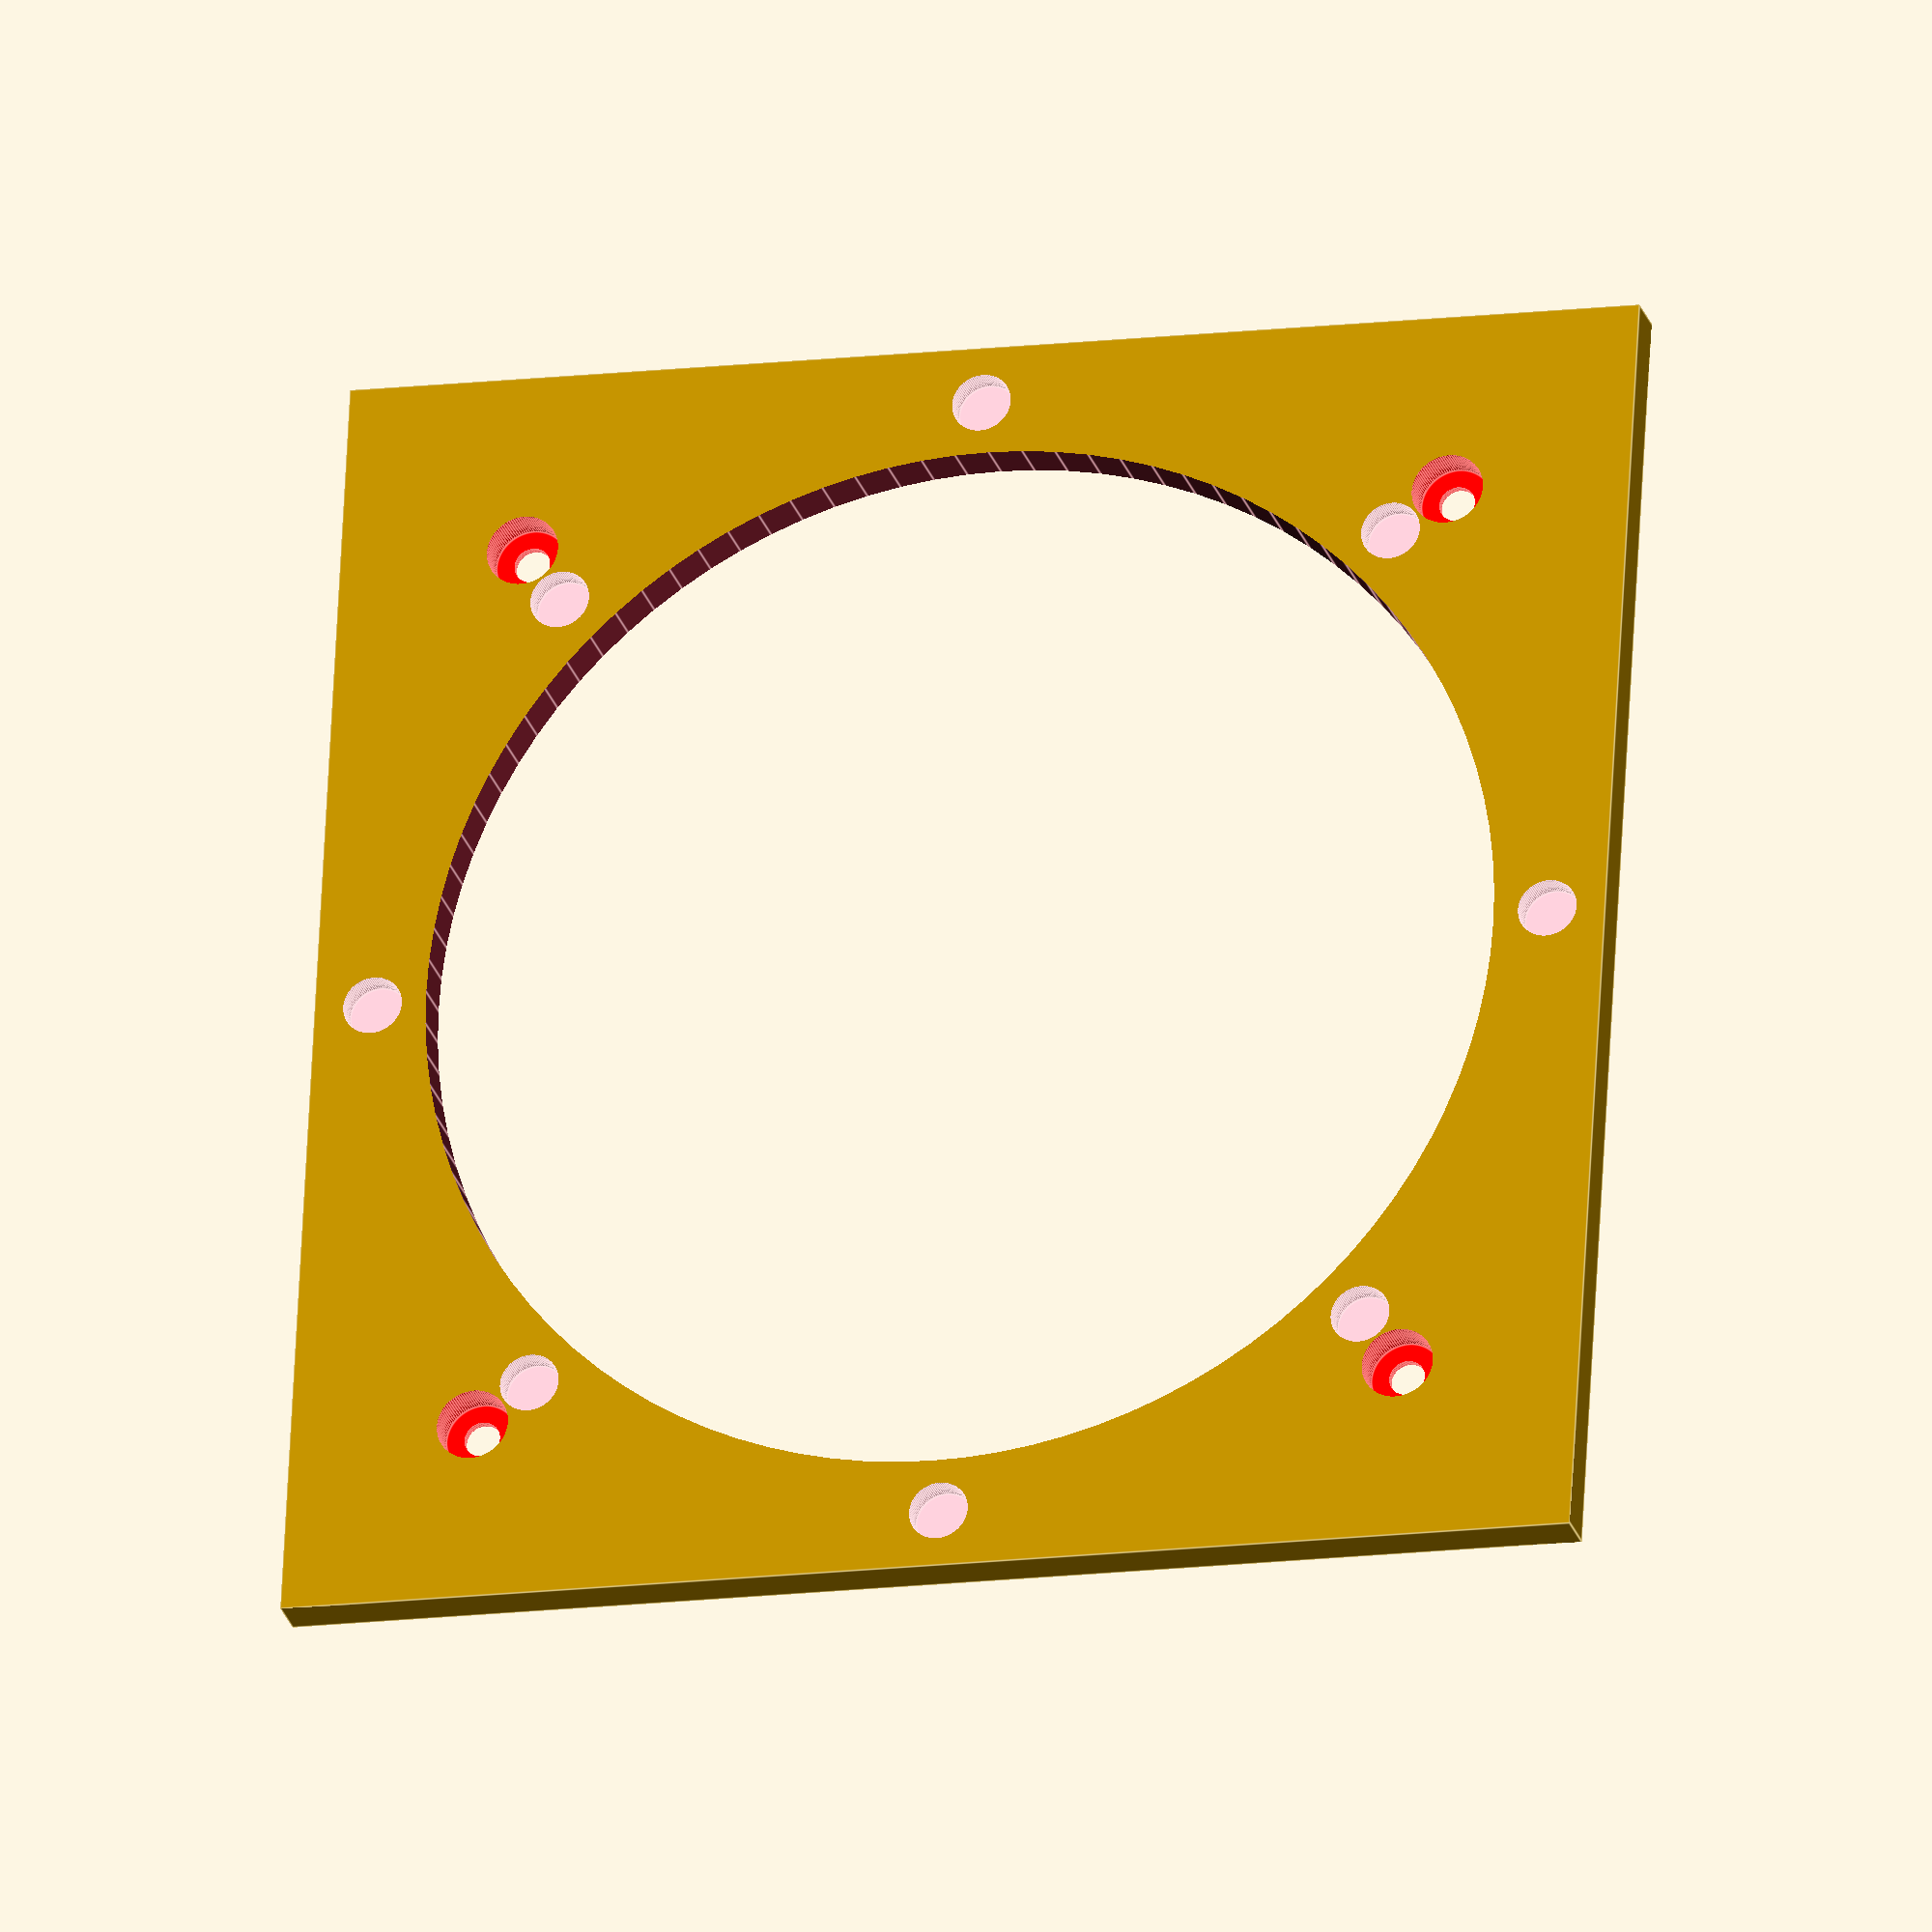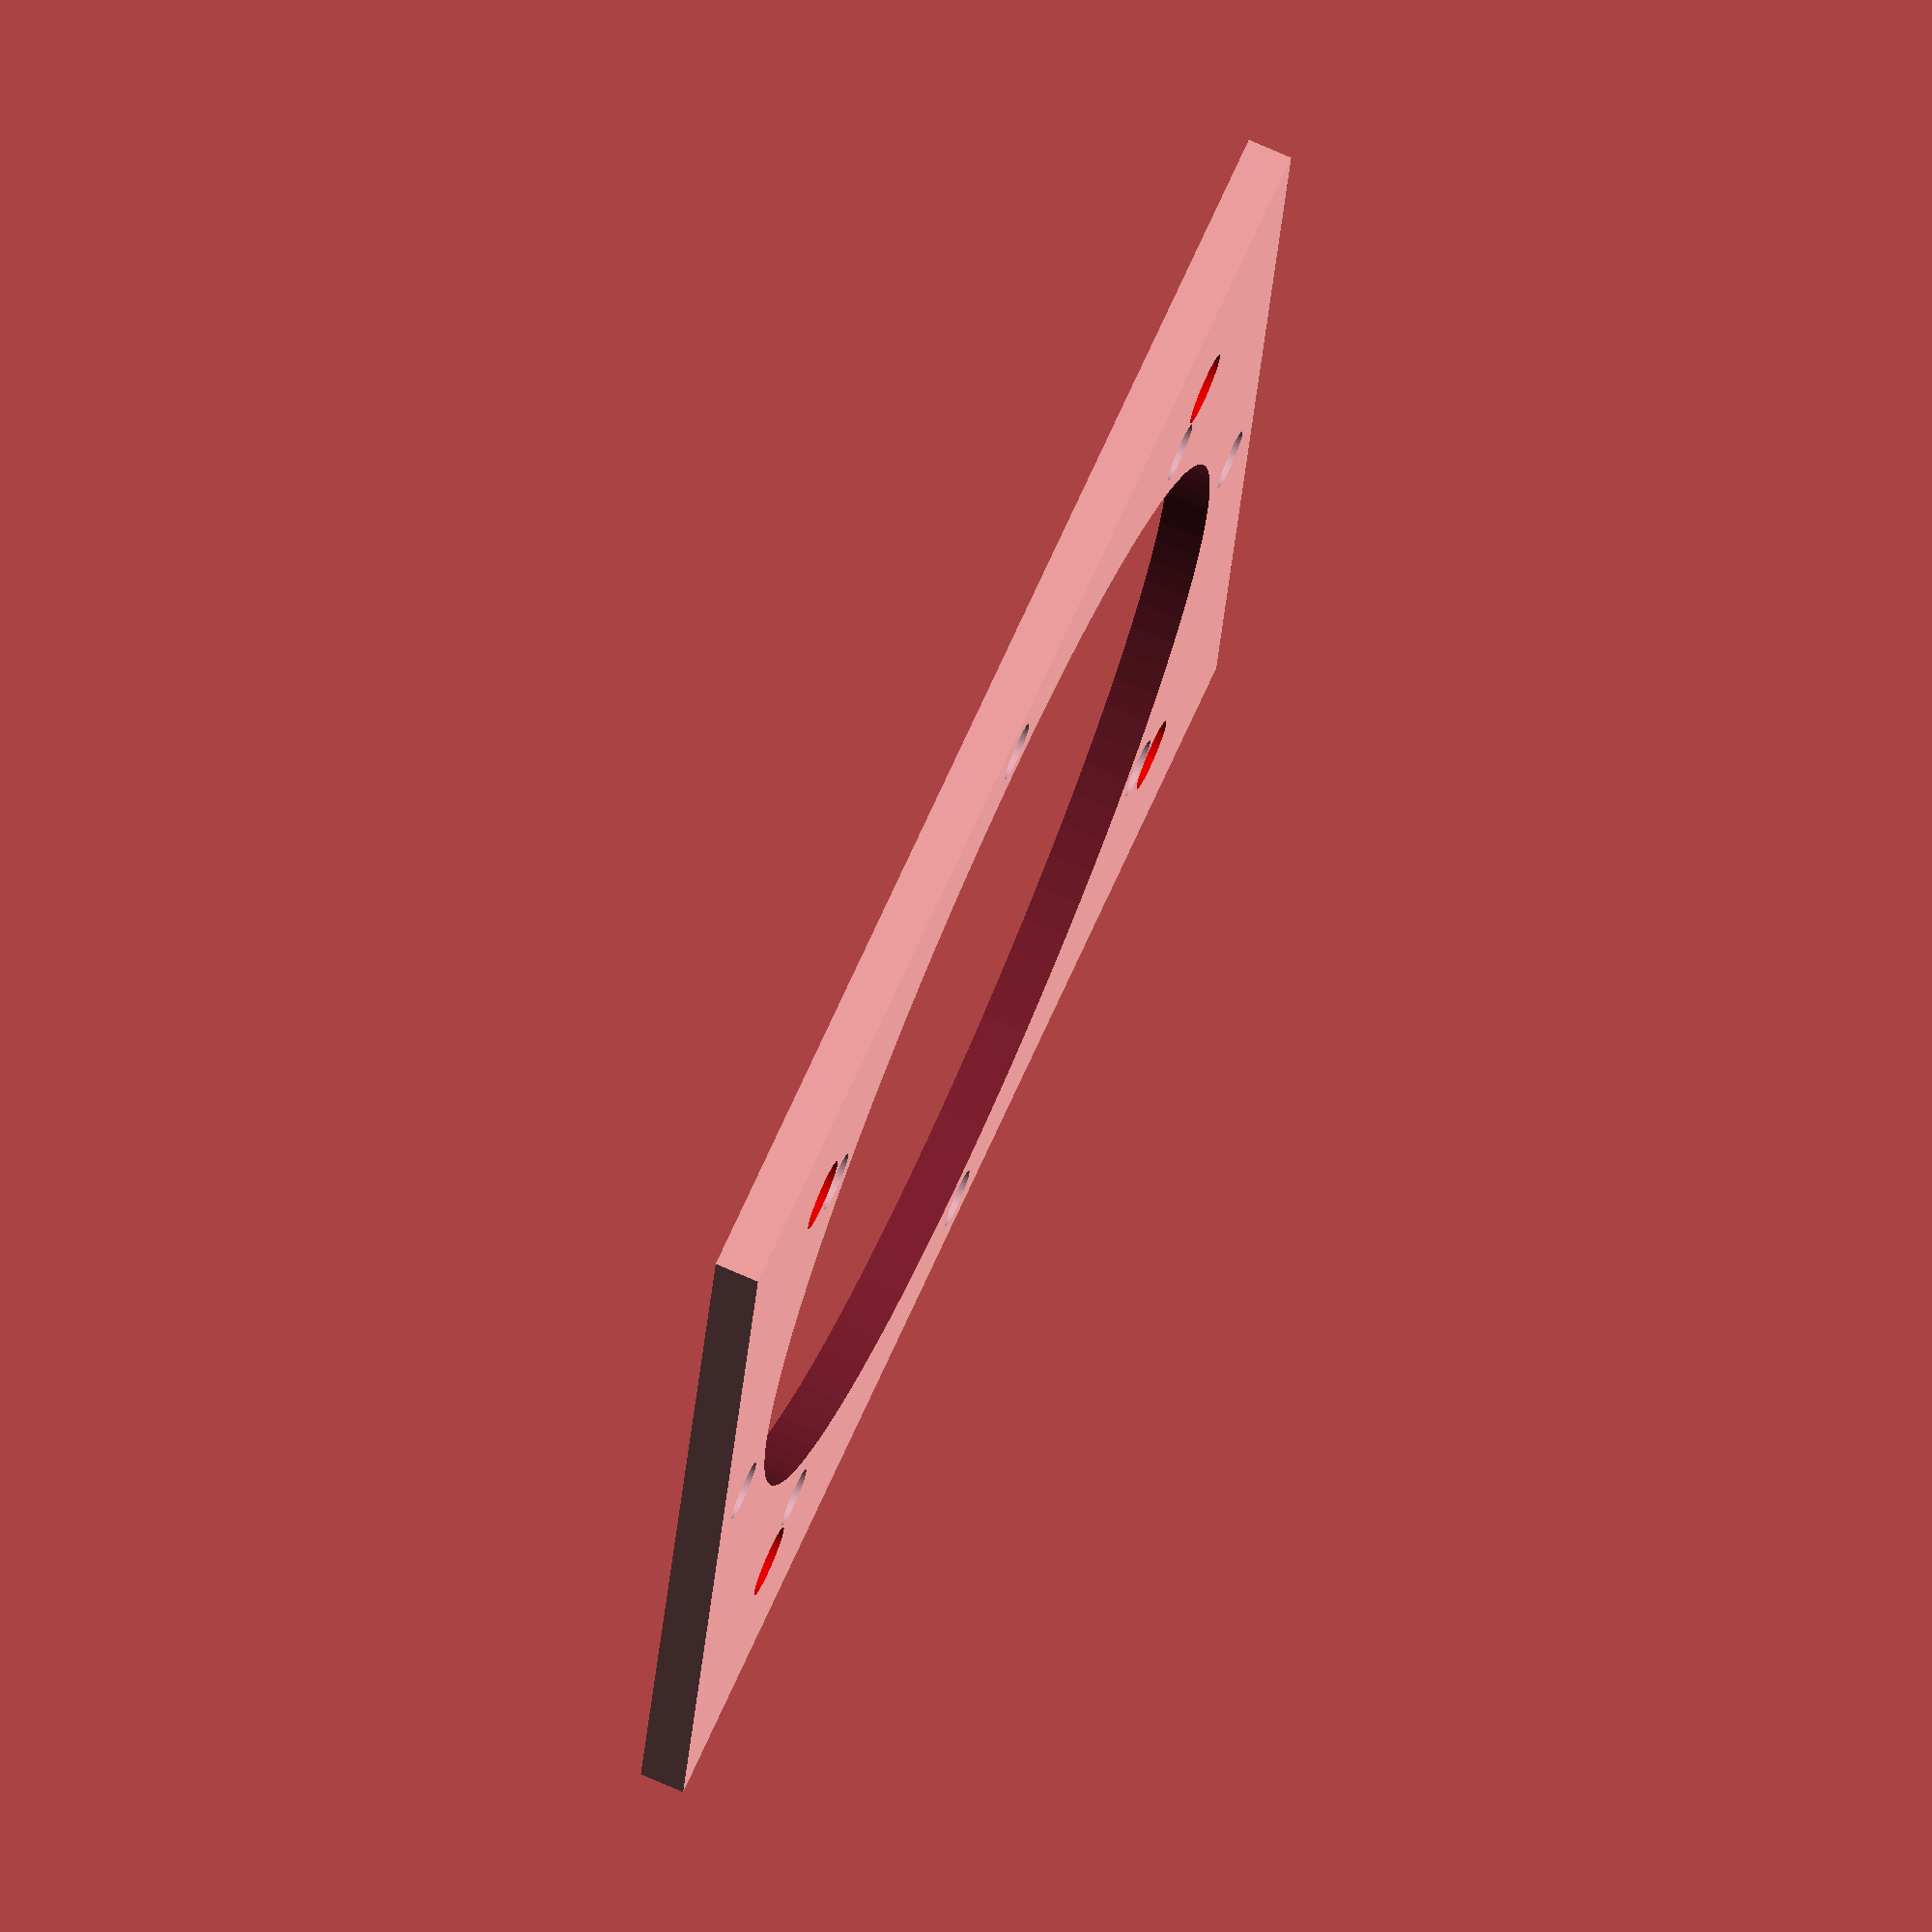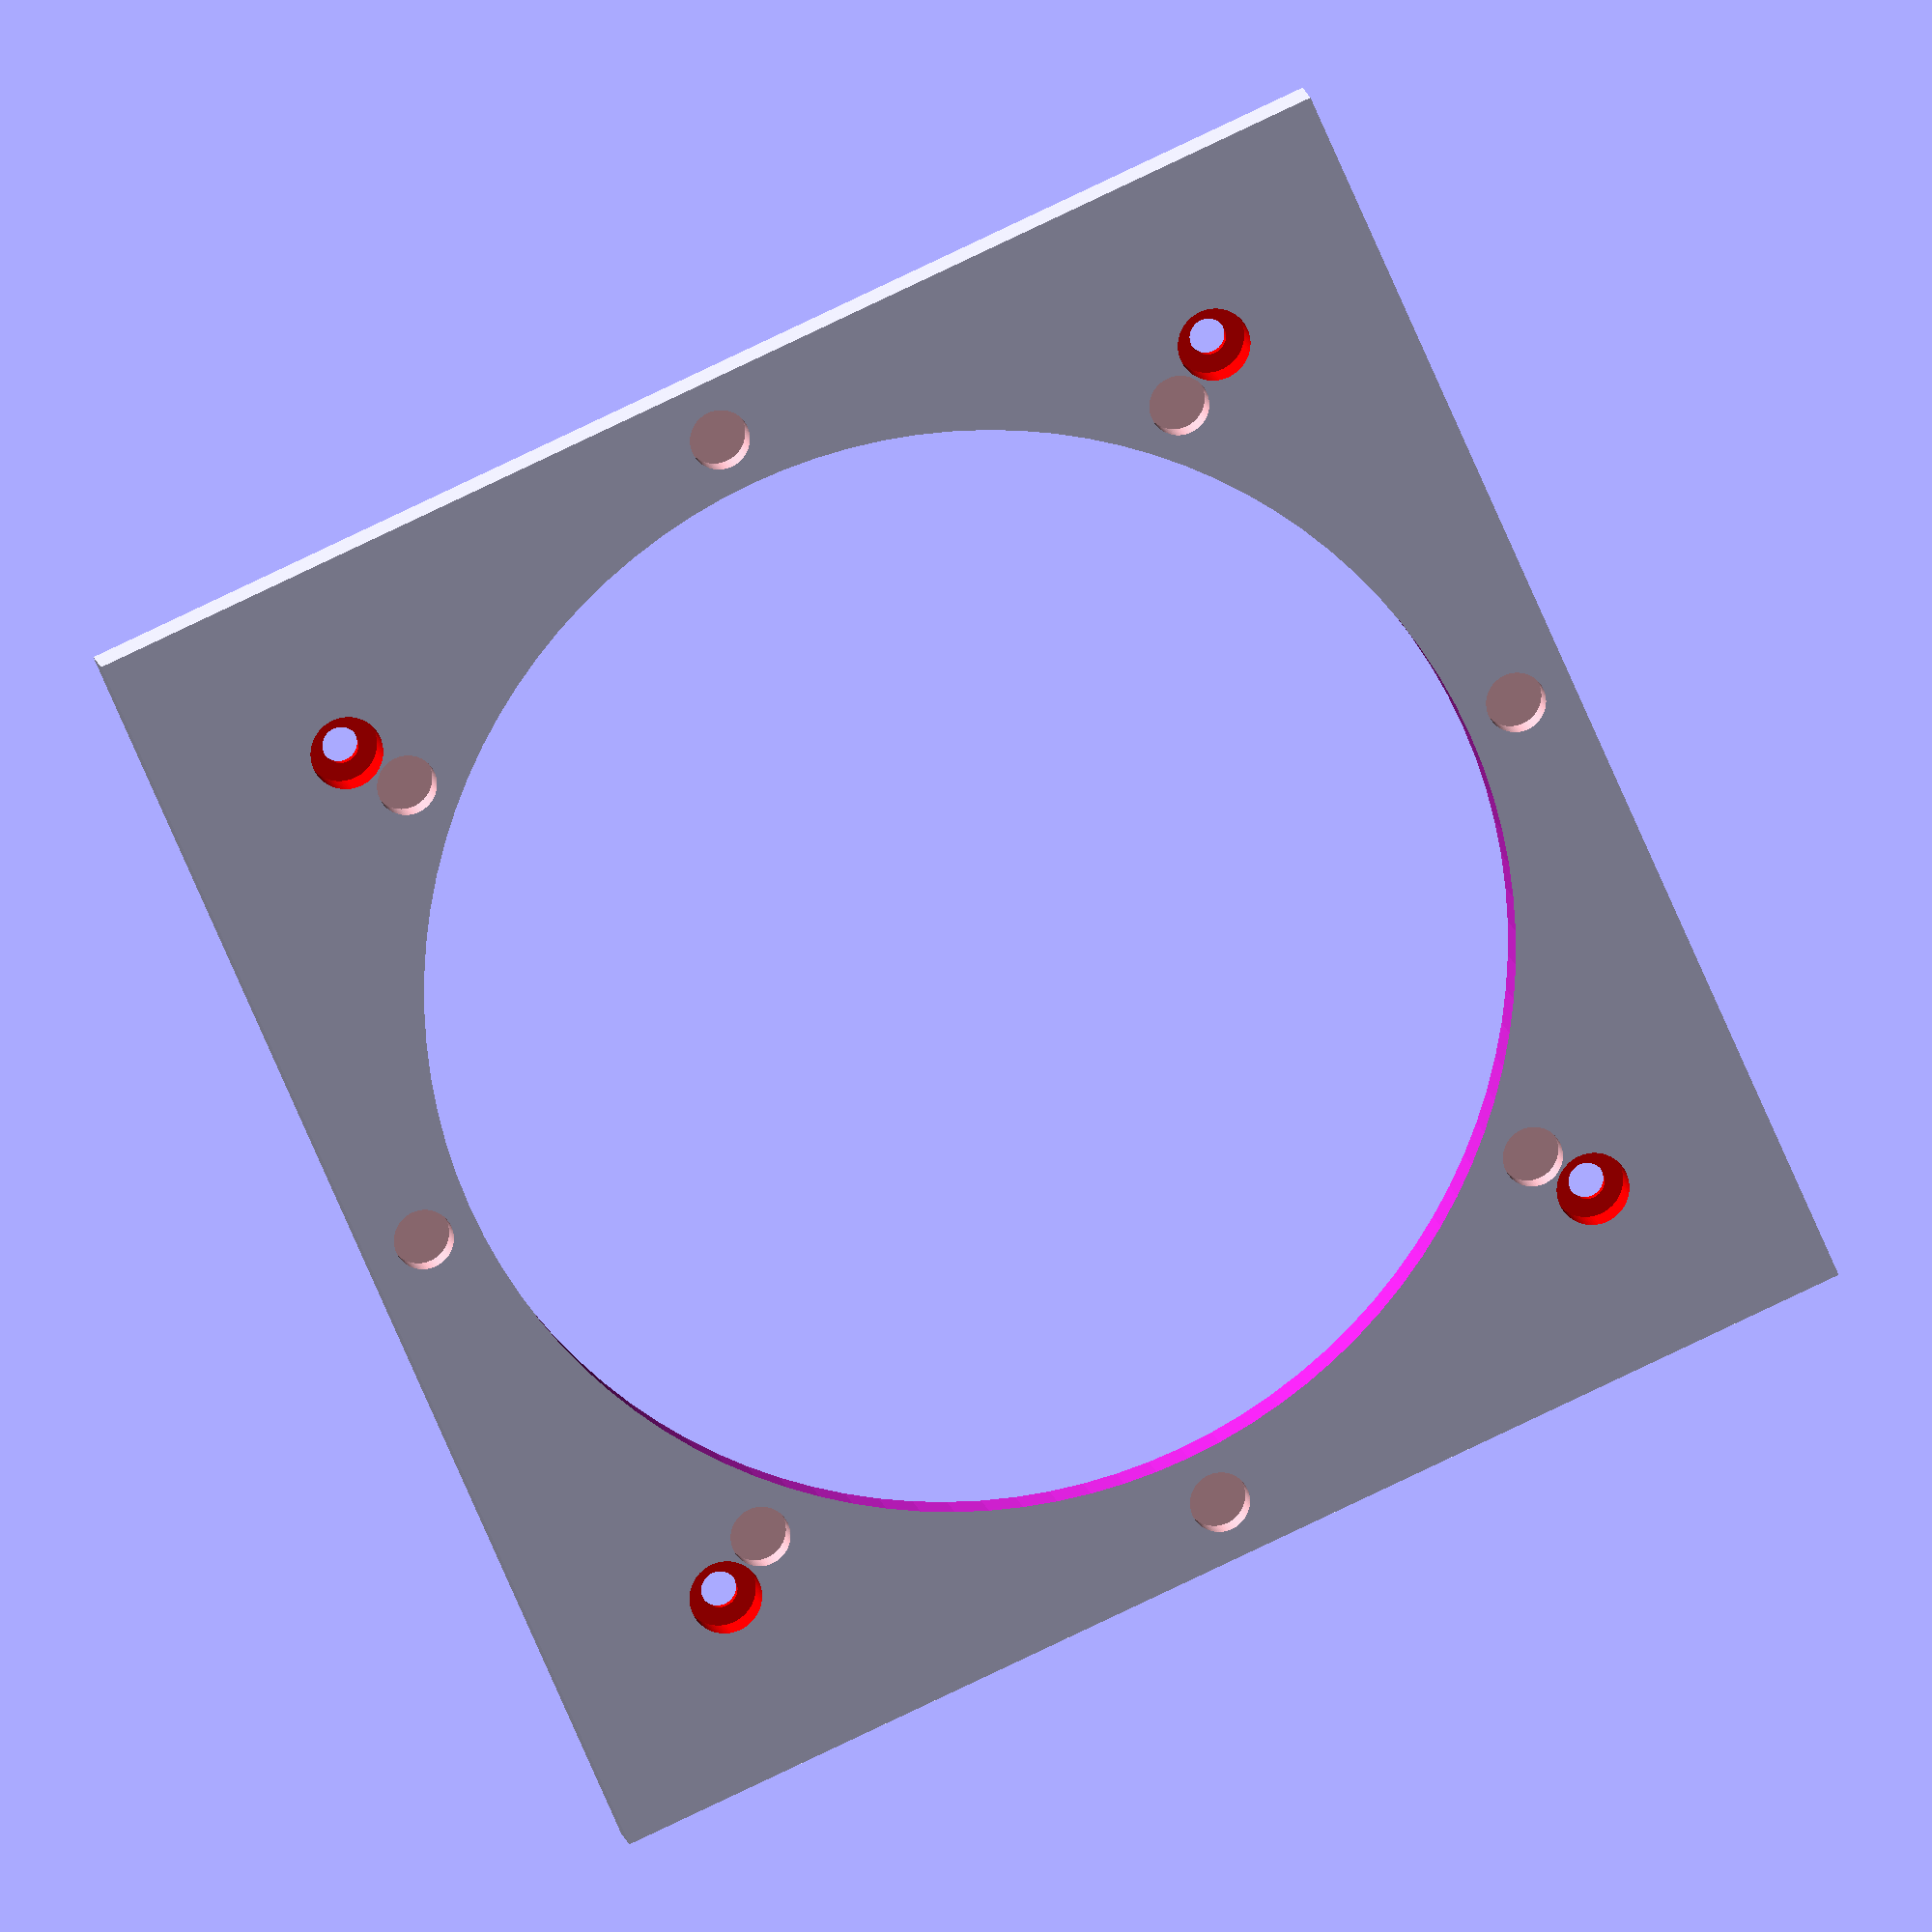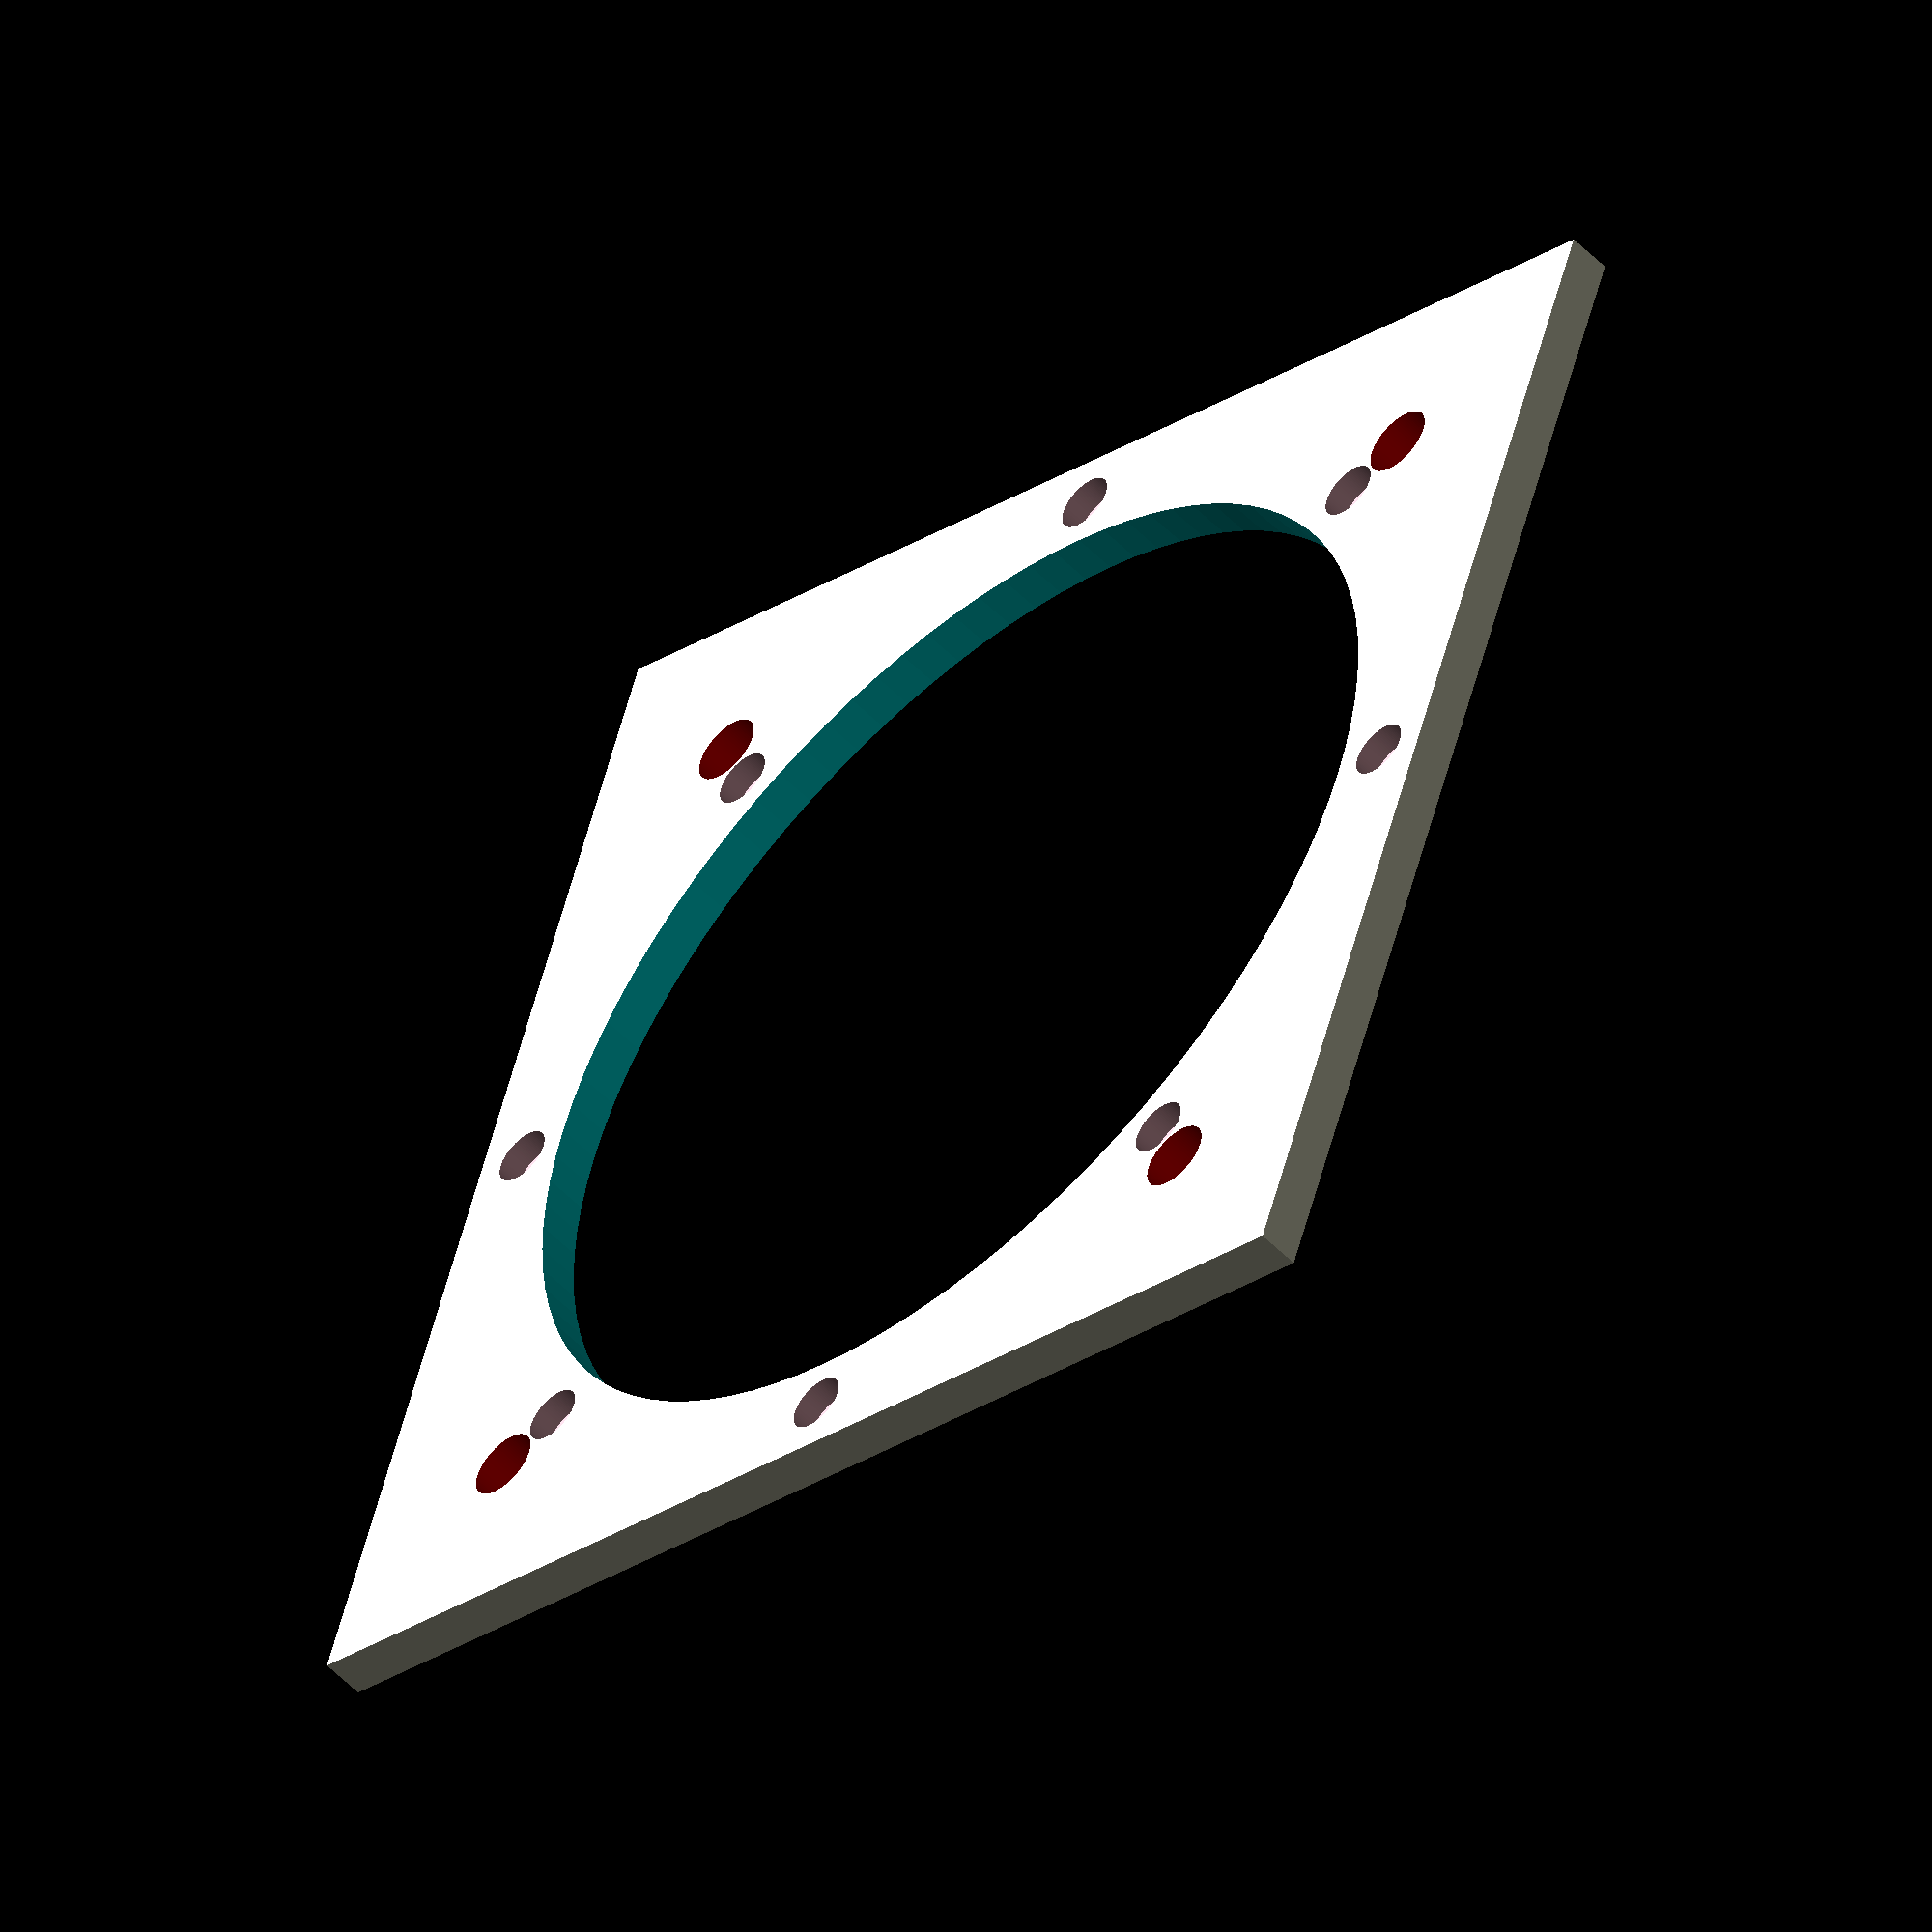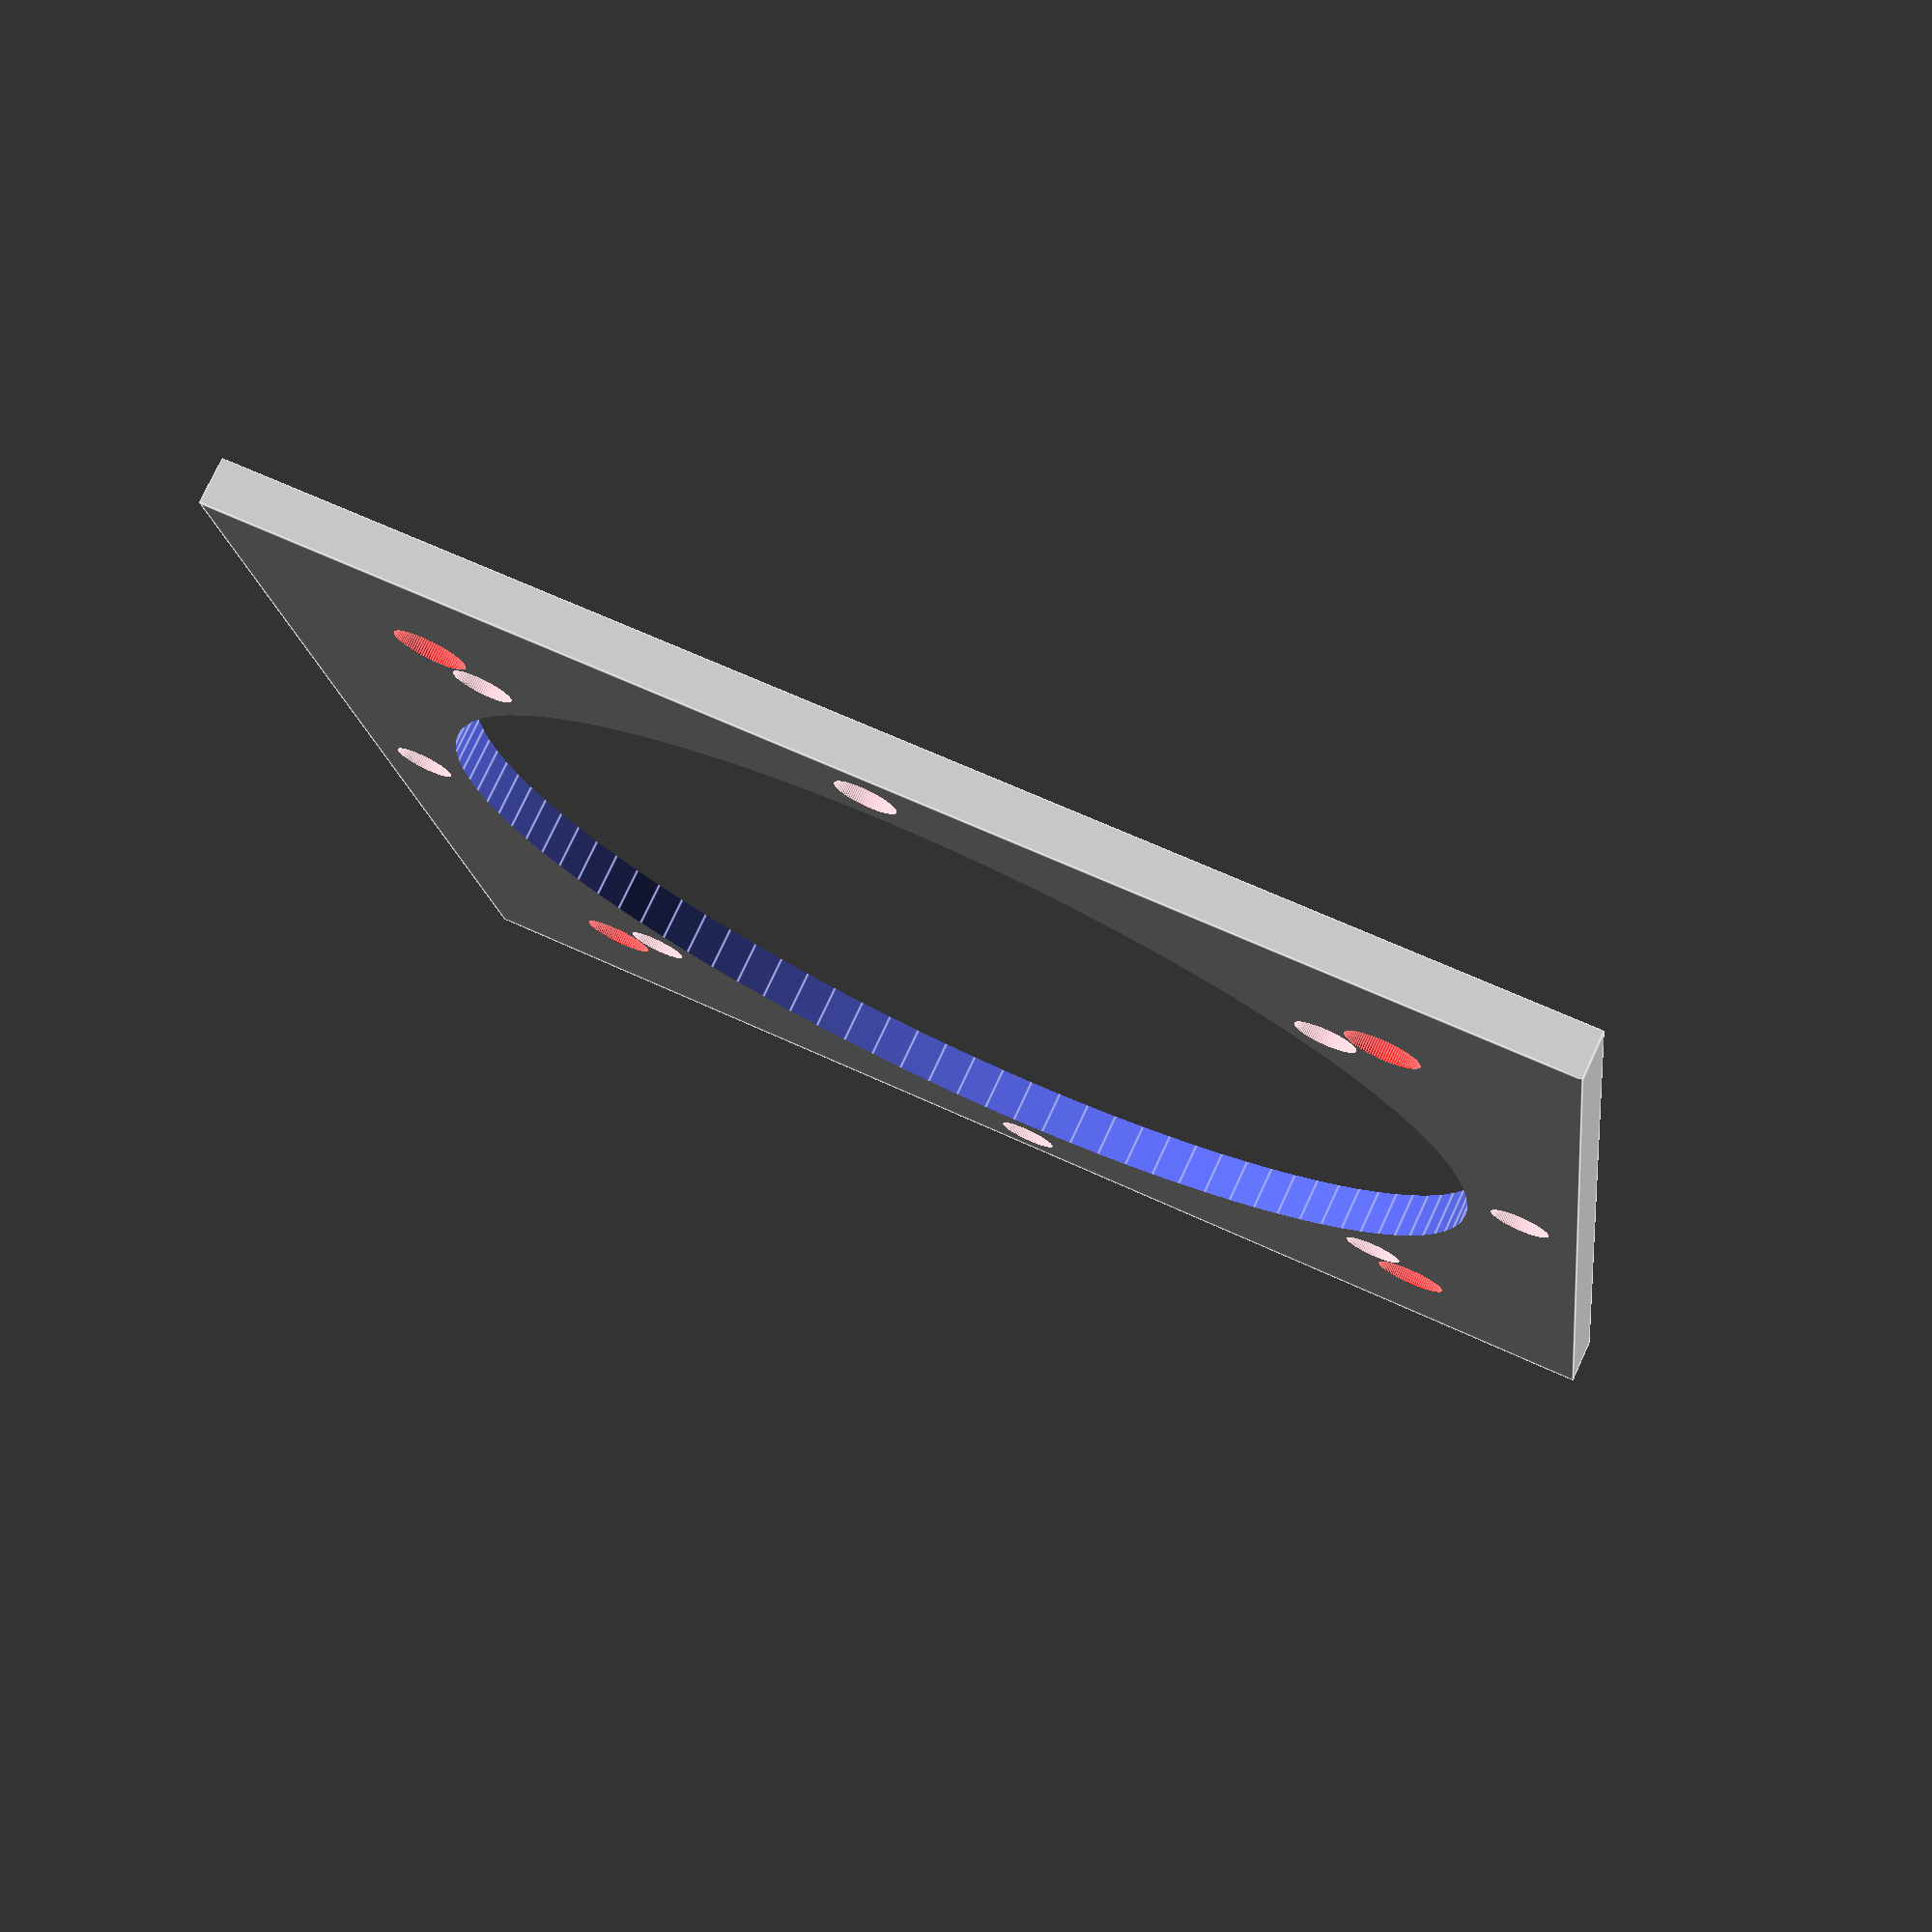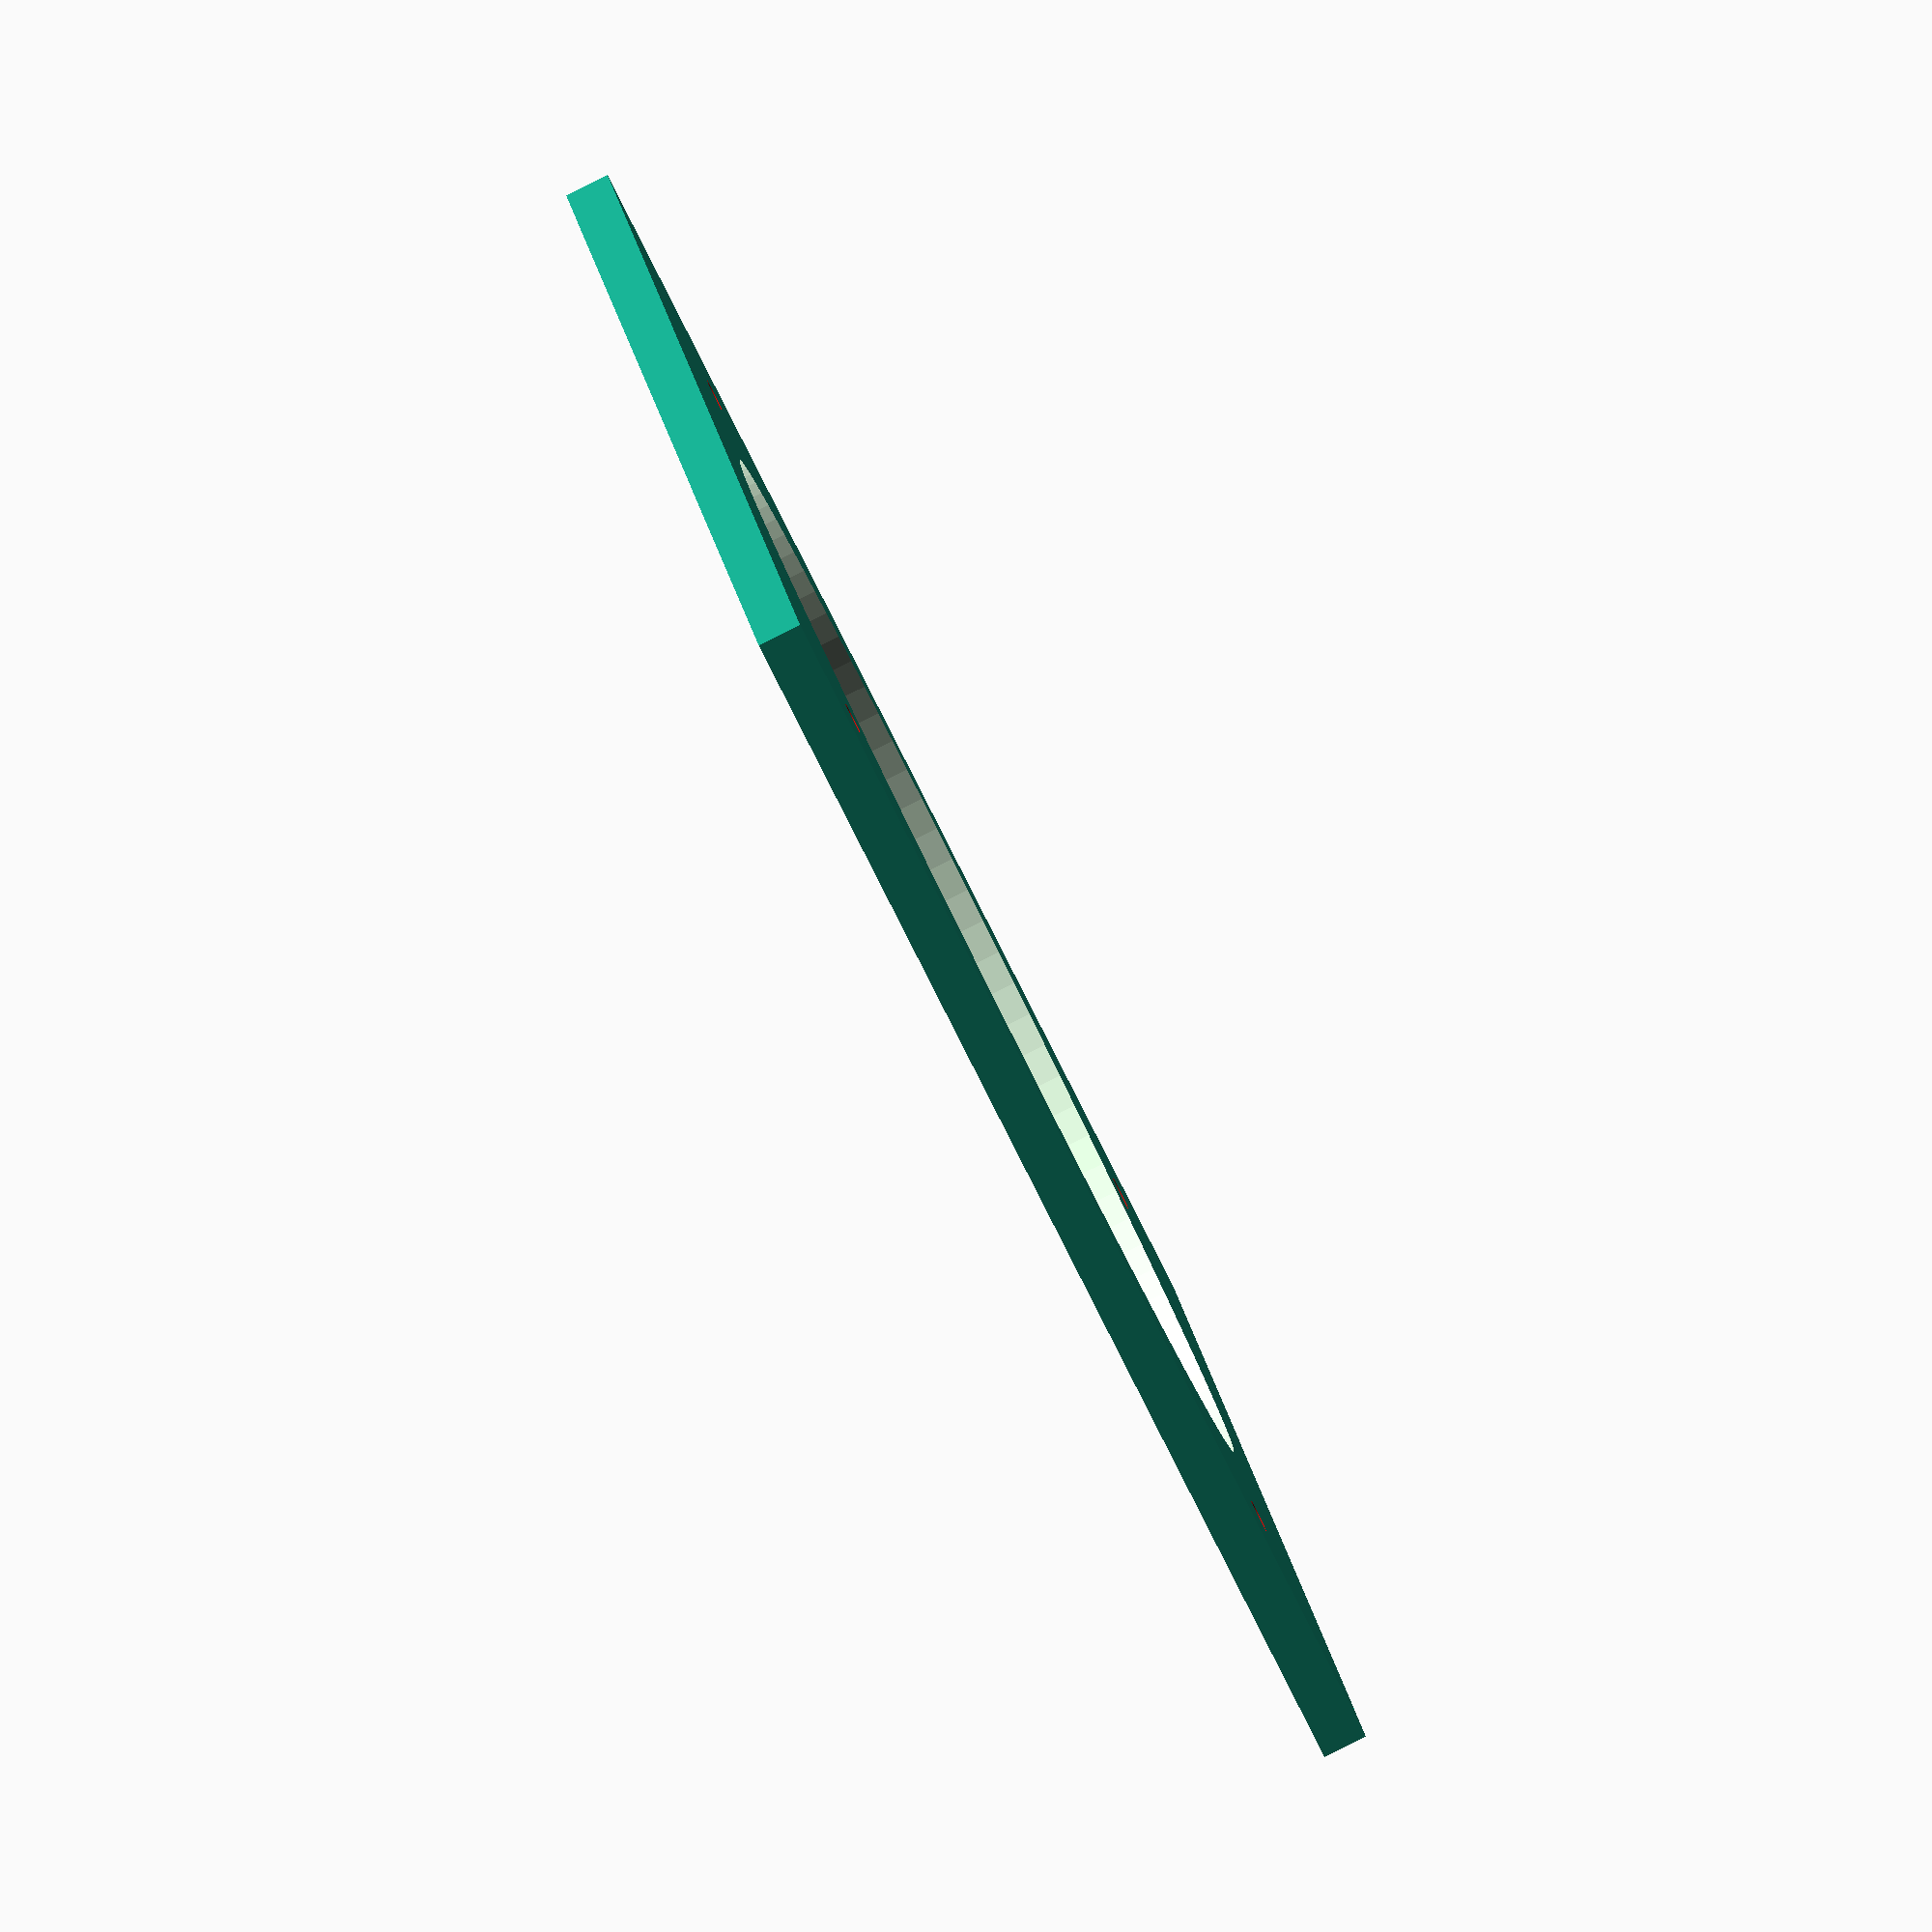
<openscad>
$fn = 100; 

t = 5;      // thickness
hb = 0;    // bottom-segment
db = 120;   // inner-diameter-bottom
shfm = 52; // screw-hole from middle
md = 6.6; // Magnet diameter
mt = 3; // Magnet thickness
mc = 8; // Magnet count
mfm = 66; // magnet from middle


// Base plate 
difference() {
    
    // The plate
    translate([0, 0, t / 2])
    cube([db + t + 20, db + t + 20, t], center = true);
    
    // Cutout
    translate([0, 0, -1])
    cylinder(h = t + 2 , r = db / 2);
    

    // Screw-hole top right
    color("red")
    translate([shfm, shfm, -1])
    union() {
        cylinder(h = t + 2, r = 2);
        translate([0, 0, 2])
        cylinder(h = t, r = 4);
    }

    // Screw-hole bottom right
    color("red")
    translate([shfm, -shfm, -1])
    union() {
        cylinder(h = t + 2, r = 2);
        translate([0, 0, 2])
        cylinder(h = t, r = 4);
    }

    // Screw-hole top left
    color("red")
    translate([-shfm, shfm, -1])
    union() {
        cylinder(h = t + 2, r = 2);
        translate([0, 0, 2])
        cylinder(h = t, r = 4);
    }

    // Screw-hole bottom left
    color("red")
    translate([-shfm, -shfm, -1])
    union() {
        cylinder(h = t + 2, r = 2);
        translate([0, 0, 2])
        cylinder(h = t, r = 4);
    }

    // Draw the holes for the magnets
    color("pink")
    for ( i = [1: 360/mc :360])
        rotate(i, [0 ,0 , 1])
        translate([mfm, 0, t - mt]) 
        cylinder(h=mt + 1, r=md/2);

}
  
</openscad>
<views>
elev=25.2 azim=183.1 roll=15.4 proj=o view=edges
elev=285.1 azim=98.0 roll=293.7 proj=o view=wireframe
elev=347.3 azim=156.4 roll=350.1 proj=o view=wireframe
elev=232.8 azim=18.4 roll=137.4 proj=o view=wireframe
elev=102.7 azim=262.8 roll=155.0 proj=p view=edges
elev=267.1 azim=198.8 roll=63.5 proj=o view=wireframe
</views>
